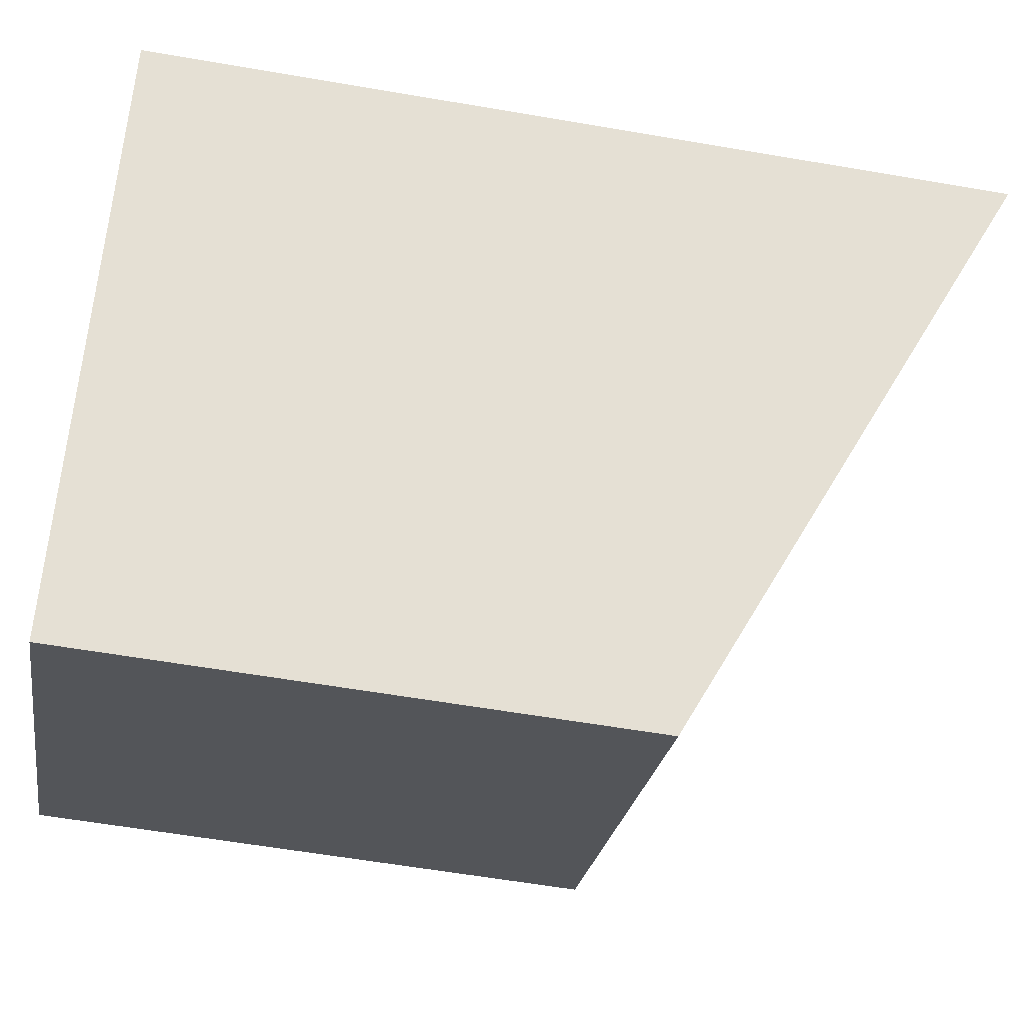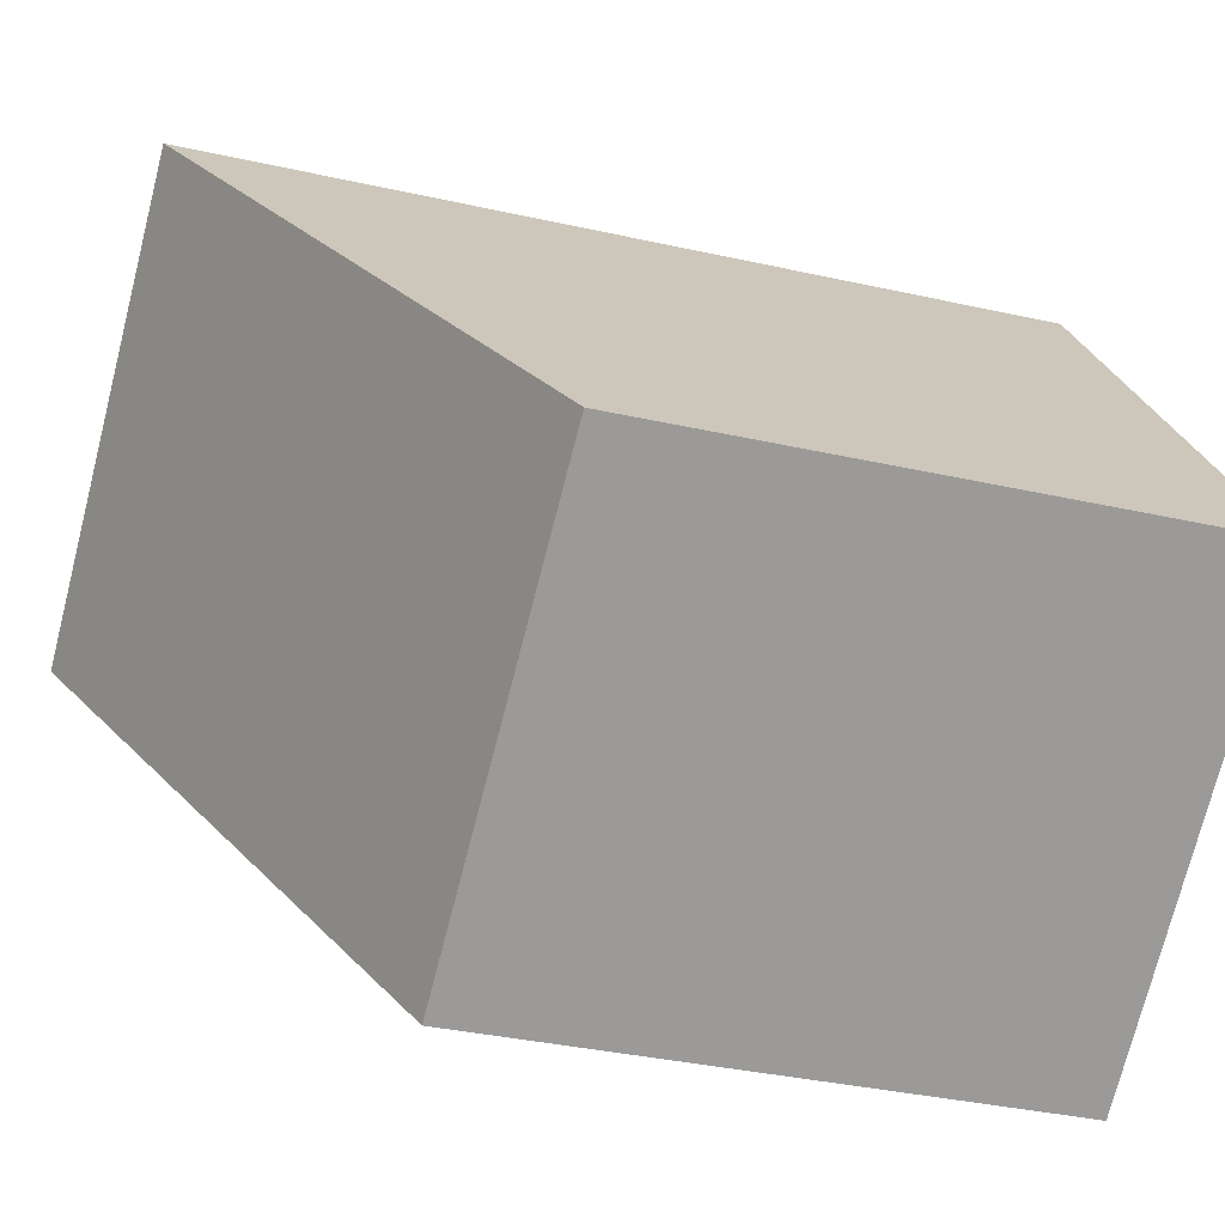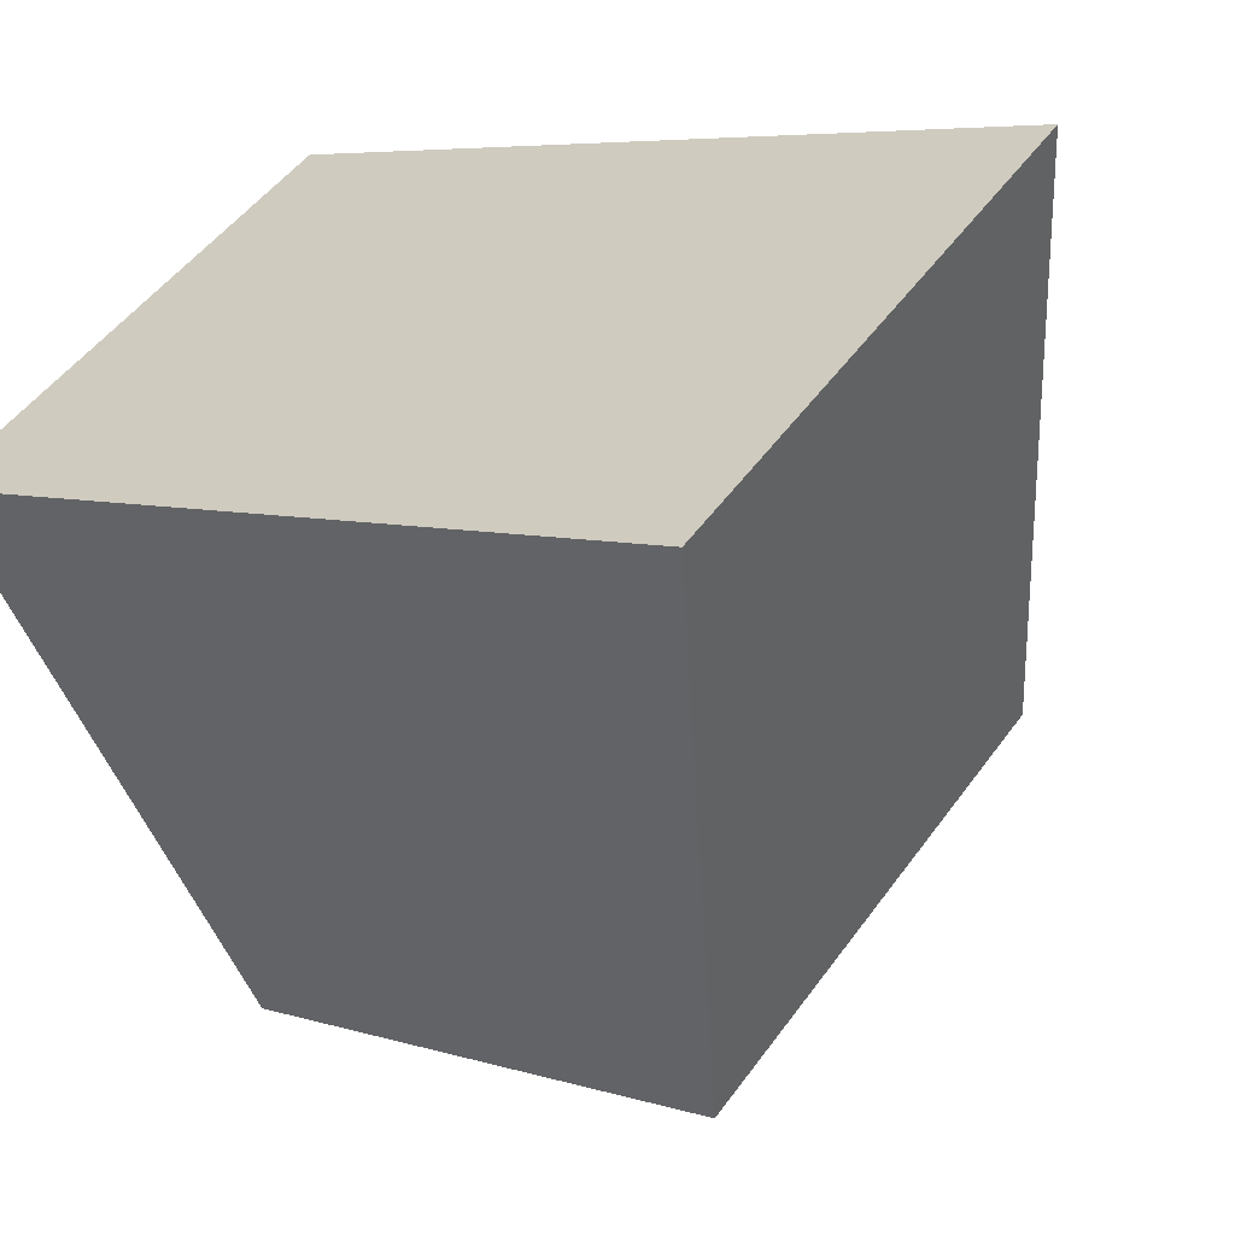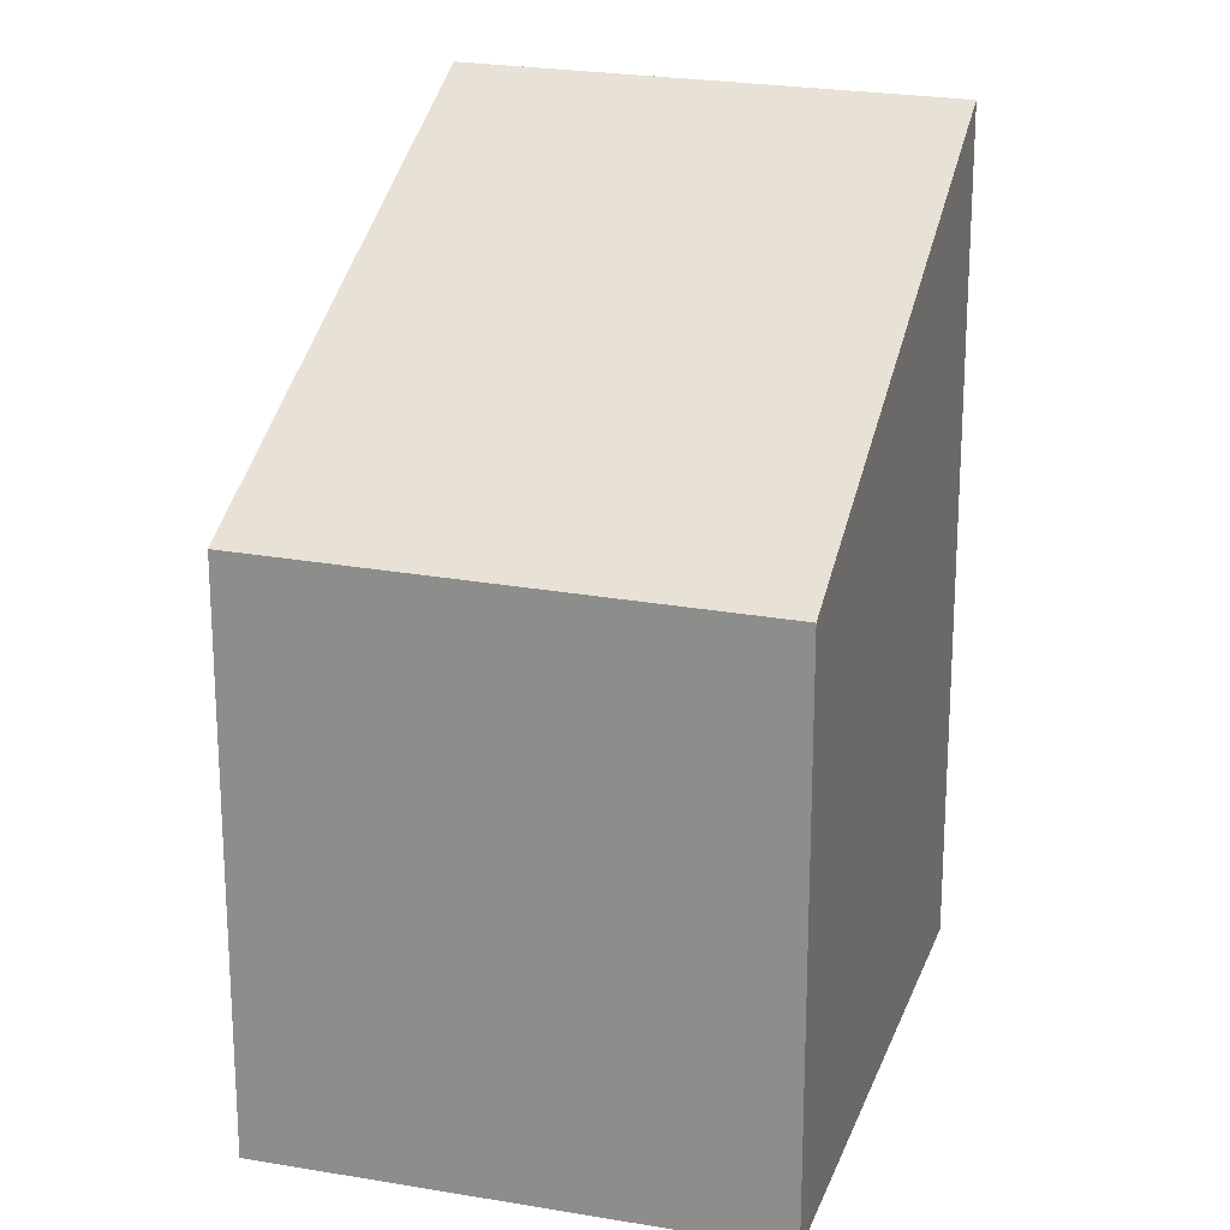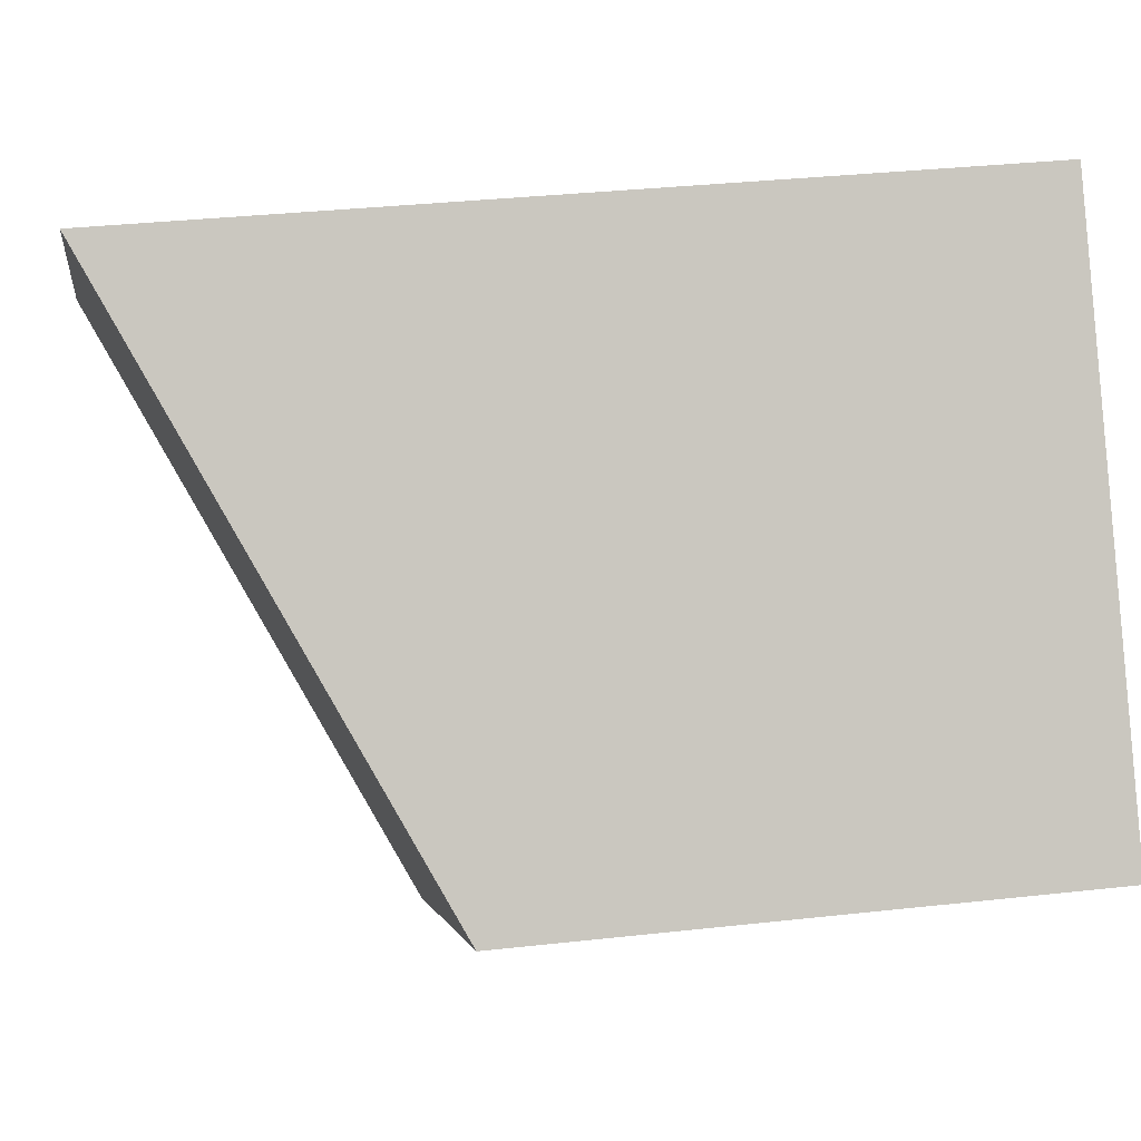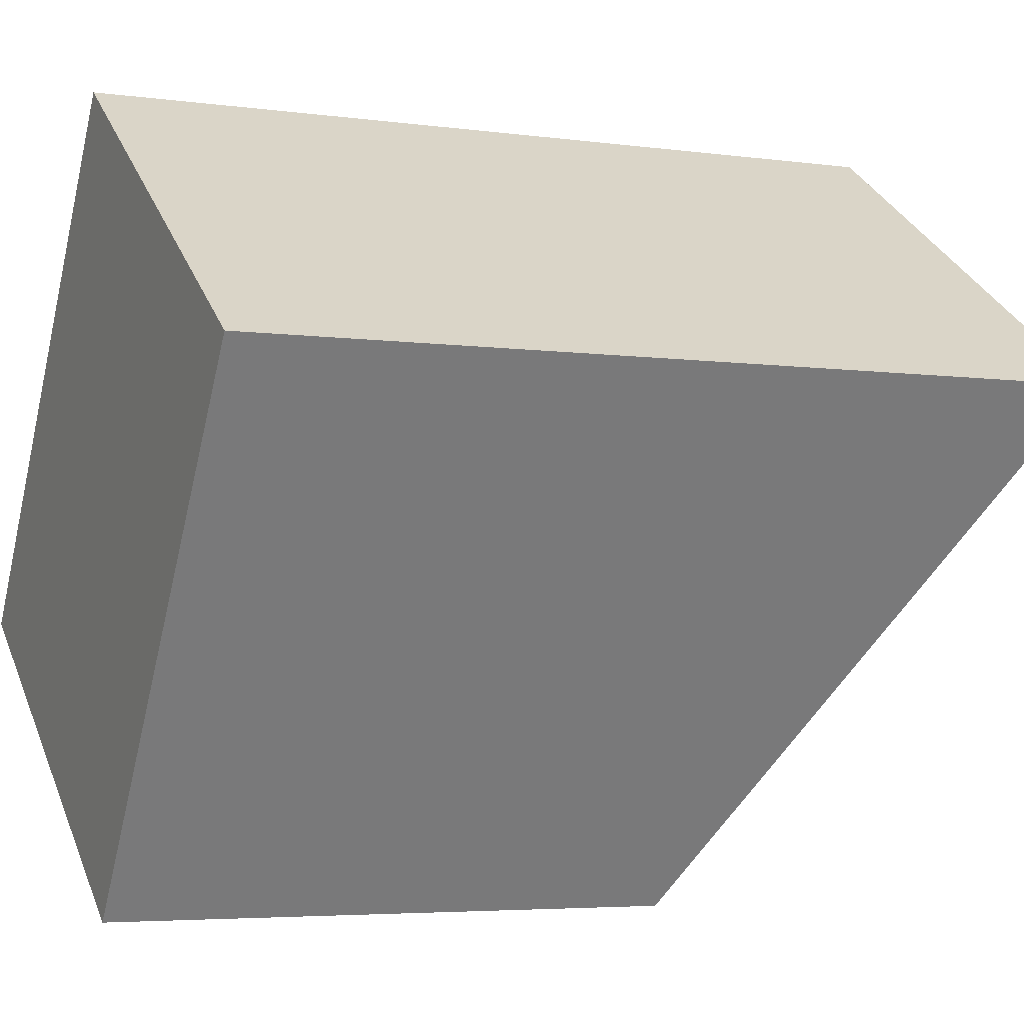
<metadata>
{"format":"obj","ext":"obj","renderer":"f3d","projection":"perspective","resolution":1024,"background":"white","views":[{"elev":-58.8,"azim":-100.1,"up":"+Y"},{"elev":-35.4,"azim":73.4,"up":"+Y"},{"elev":6.0,"azim":-46.0,"up":"+Y"},{"elev":21.2,"azim":51.5,"up":"+Z"},{"elev":33.8,"azim":81.4,"up":"+Y"},{"elev":-4.6,"azim":-114.1,"up":"+Y"}]}
</metadata>
<code>
v -1219 -734.7 2.345
v -1221 -732.6 3.517
v -1219 -731.4 3.486
v -1218 -733.5 2.314
v -1221 -732.6 3.517
v -1219 -734.7 2.345
v -1219 -734.7 0
v -1221 -732.6 4.441e-16
v -1219 -731.4 3.486
v -1221 -732.6 3.517
v -1221 -732.6 4.441e-16
v -1219 -731.4 0
v -1218 -733.5 2.314
v -1219 -731.4 3.486
v -1219 -731.4 0
v -1218 -733.5 0
v -1219 -734.7 2.345
v -1218 -733.5 2.314
v -1218 -733.5 0
v -1219 -734.7 0
v -1219 -734.7 0
v -1221 -732.6 0
v -1219 -731.4 0
v -1218 -733.5 0
f 2 3 4 1
f 6 7 8 5
f 10 11 12 9
f 14 15 16 13
f 18 19 20 17
f 22 23 24 21

</code>
